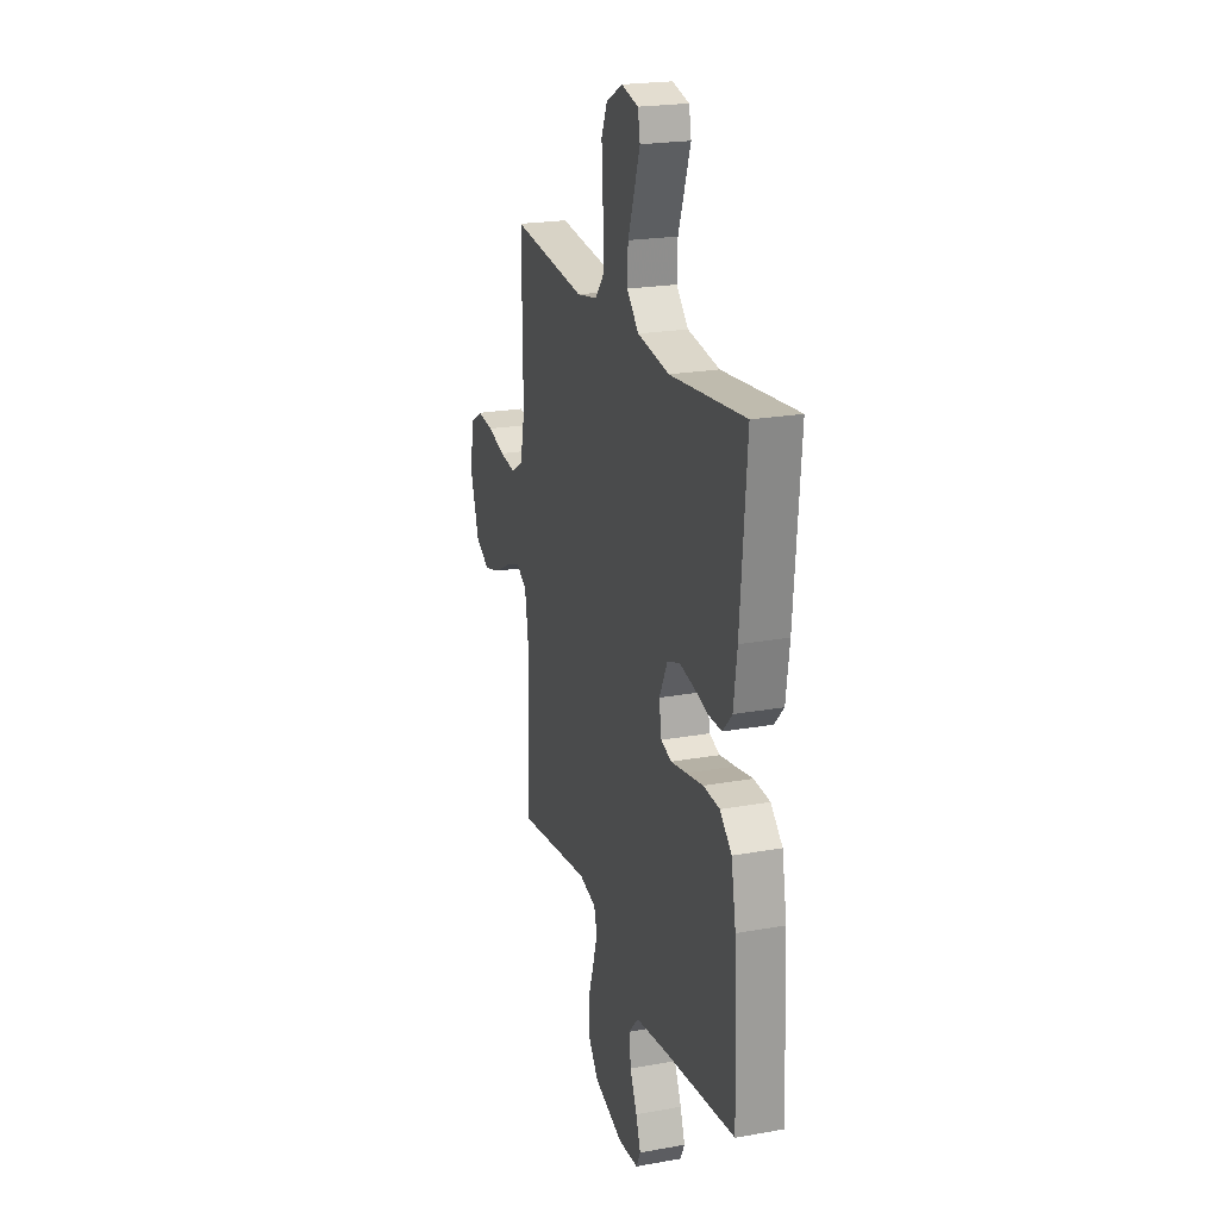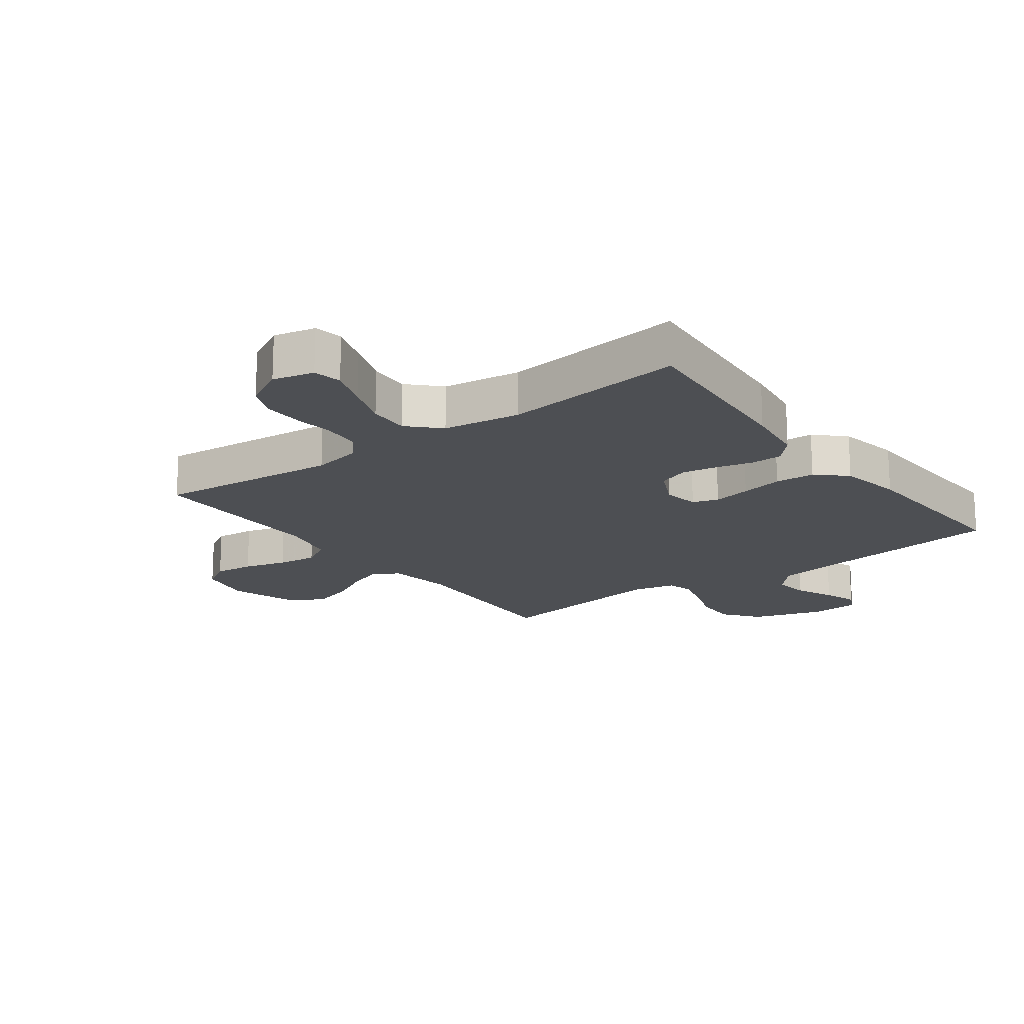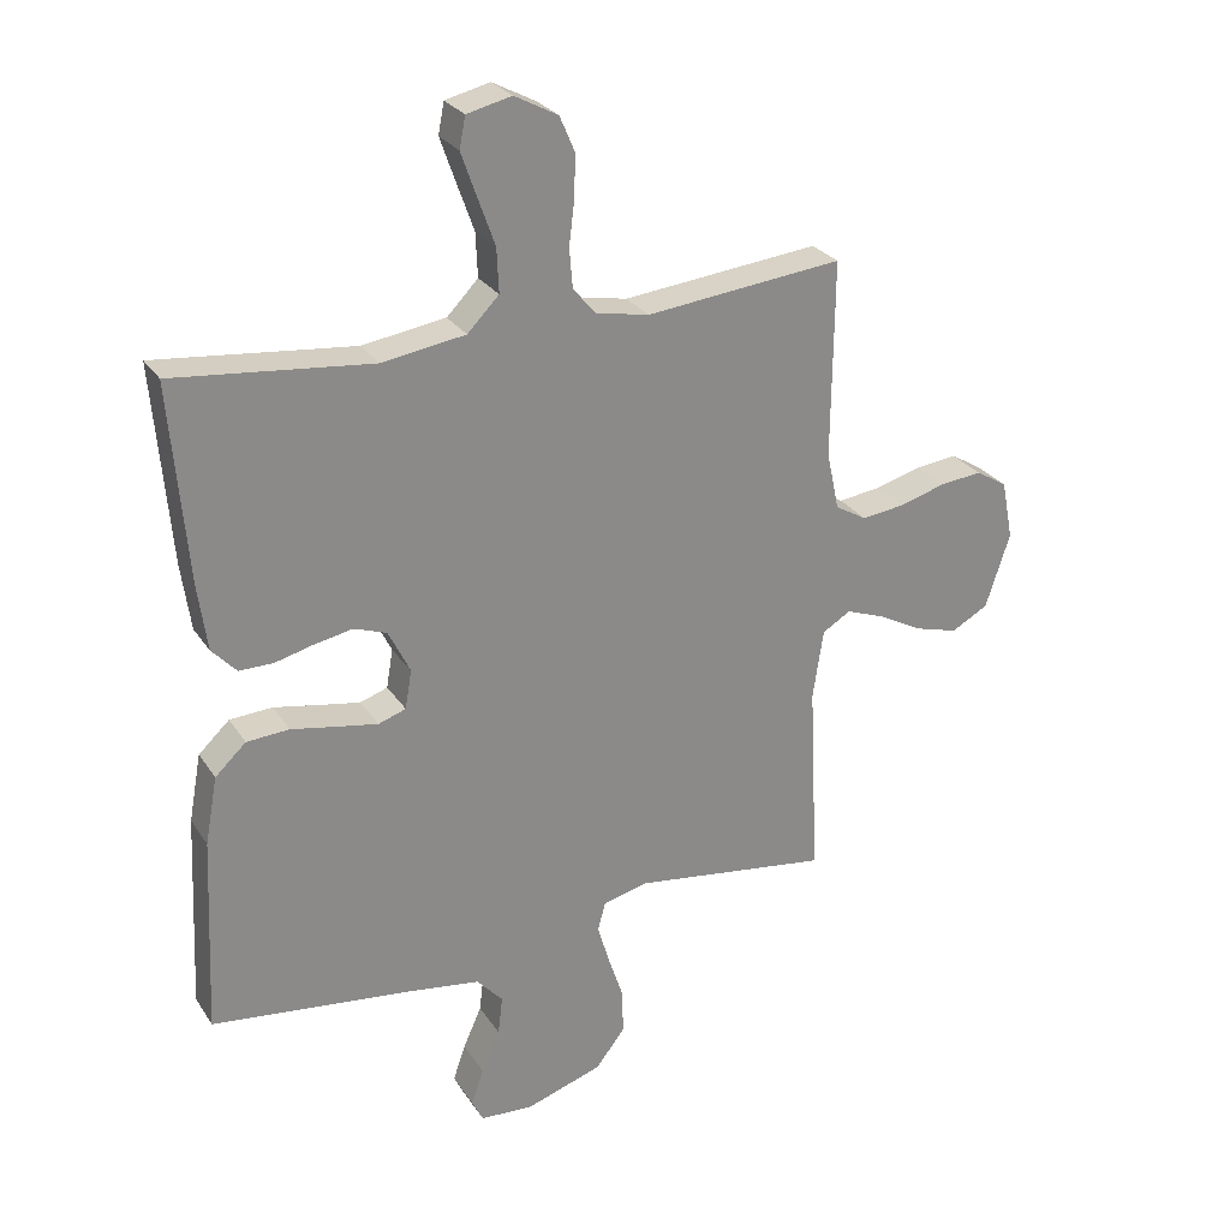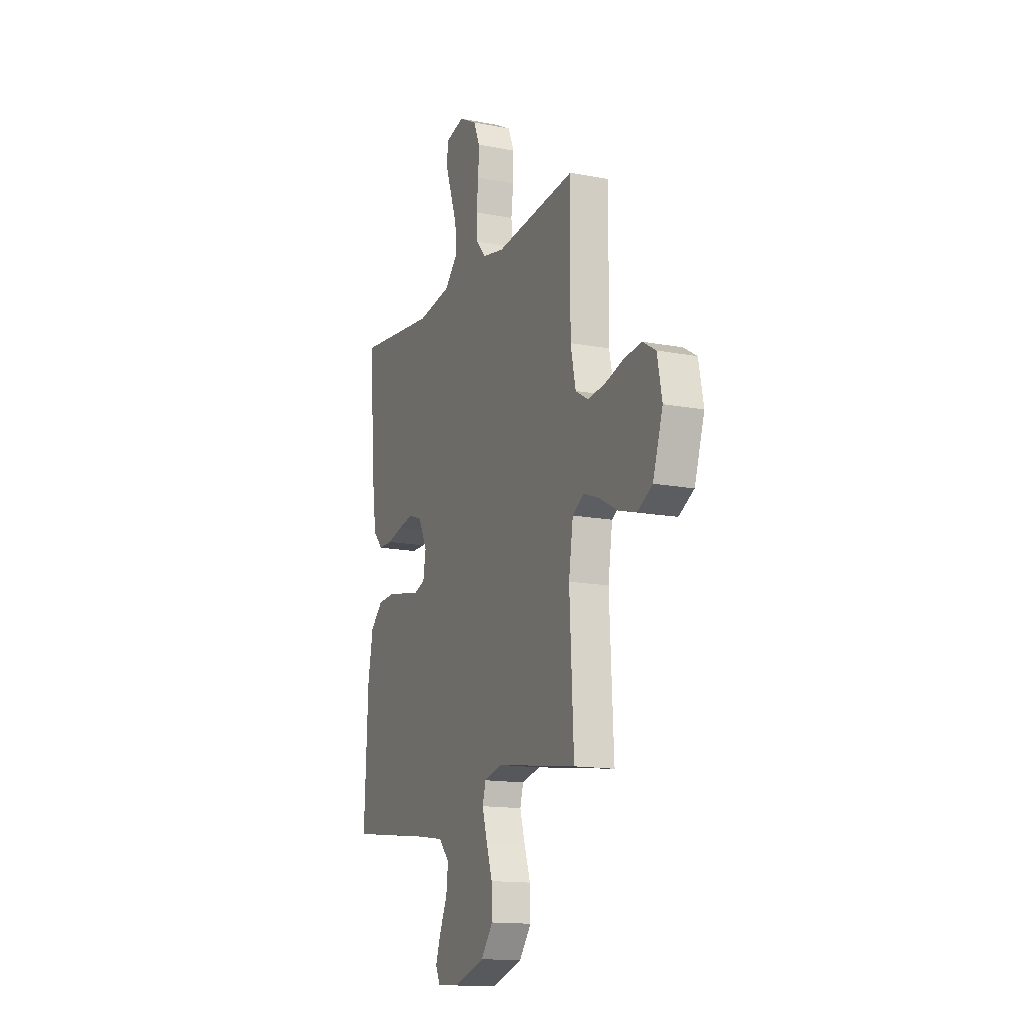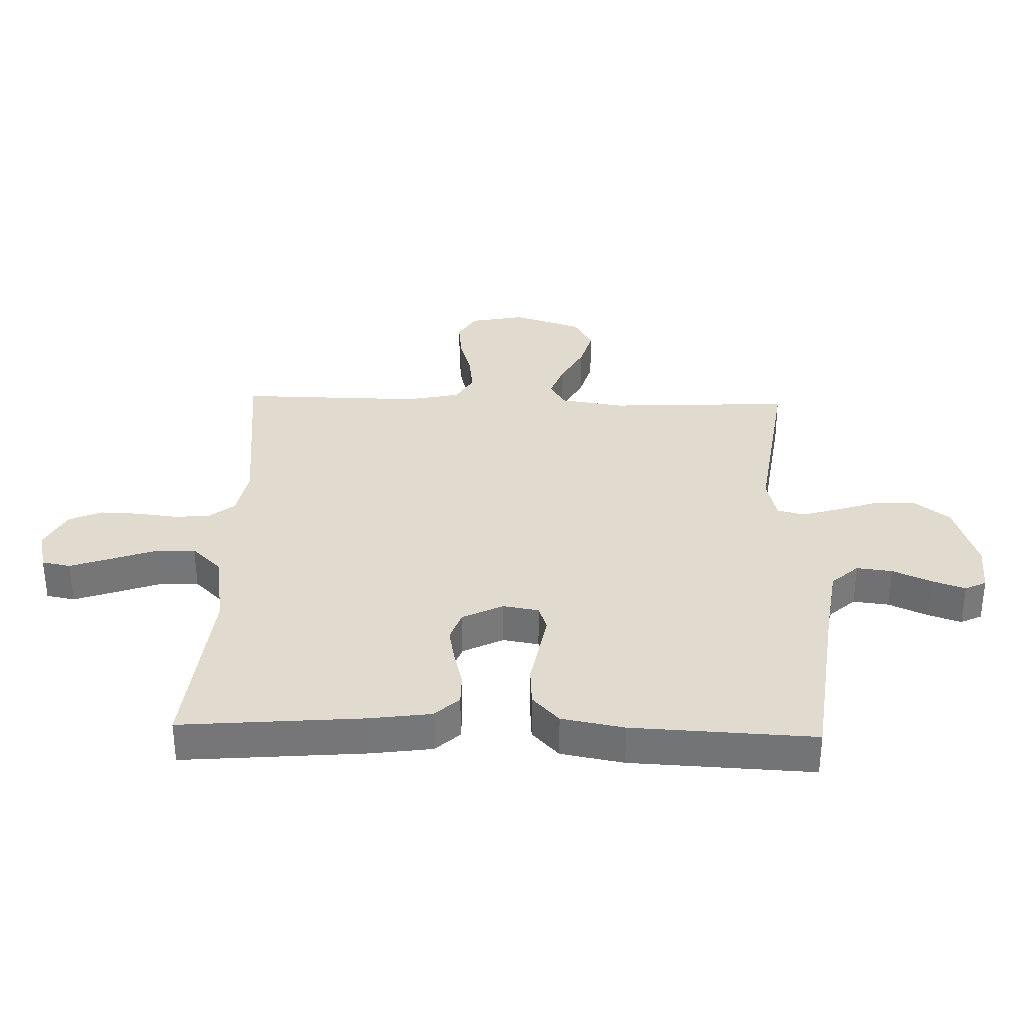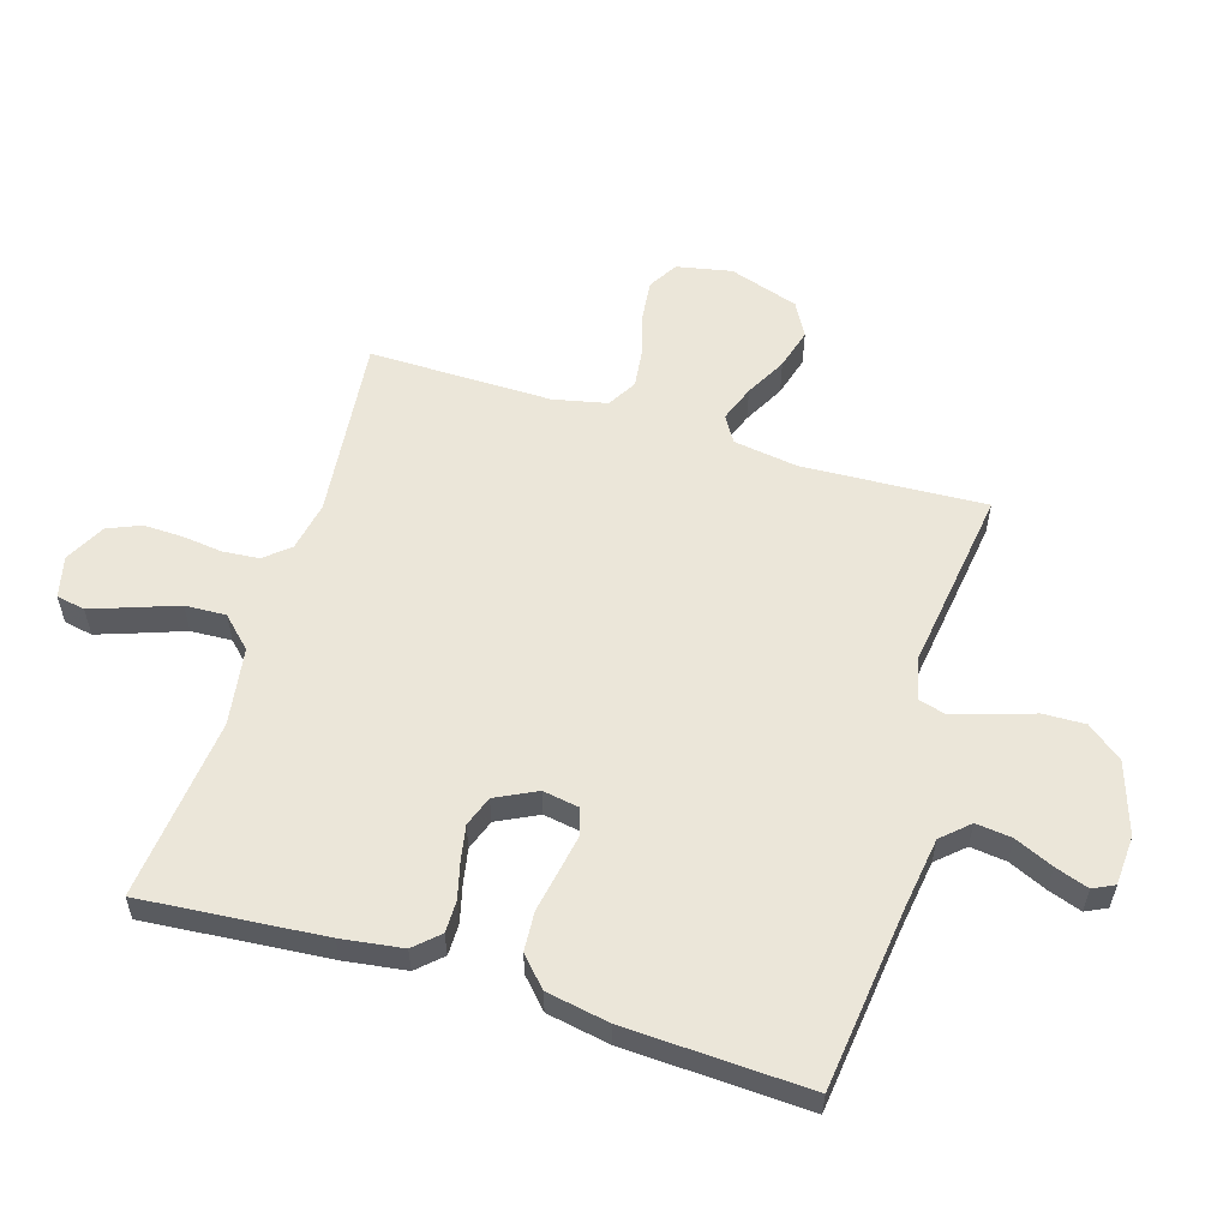
<metadata>
{"format":"obj","ext":"obj","renderer":"f3d","projection":"perspective","resolution":1024,"background":"white","views":[{"elev":22.0,"azim":72.5,"up":"+Z"},{"elev":-17.8,"azim":36.8,"up":"+Y"},{"elev":27.0,"azim":153.7,"up":"+Z"},{"elev":-14.5,"azim":-112.8,"up":"+Z"},{"elev":33.4,"azim":91.7,"up":"+Y"},{"elev":56.9,"azim":107.0,"up":"+Y"}]}
</metadata>
<code>
v 0.5 0.07 0.5
v 0.475 0.07 0.2
v 0.461 0.07 0.099
v 0.424 0.07 0.059
v 0.372 0.07 0.059
v 0.313 0.07 0.074
v 0.255 0.07 0.085
v 0.205 0.07 0.067
v 0.172 0.07 0
v 0.182 0.07 -0.059
v 0.224 0.07 -0.073
v 0.286 0.07 -0.062
v 0.355 0.07 -0.049
v 0.42 0.07 -0.053
v 0.467 0.07 -0.097
v 0.486 0.07 -0.2
v 0.5 0.07 -0.5
v 0.2 0.07 -0.536
v 0.084 0.07 -0.553
v 0.044 0.07 -0.597
v 0.051 0.07 -0.656
v 0.079 0.07 -0.719
v 0.098 0.07 -0.774
v 0.081 0.07 -0.809
v 0 0.07 -0.814
v -0.117 0.07 -0.776
v -0.162 0.07 -0.718
v -0.16 0.07 -0.649
v -0.137 0.07 -0.58
v -0.119 0.07 -0.518
v -0.131 0.07 -0.475
v -0.2 0.07 -0.458
v -0.5 0.07 -0.5
v -0.485 0.07 -0.2
v -0.501 0.07 -0.094
v -0.544 0.07 -0.068
v -0.603 0.07 -0.09
v -0.67 0.07 -0.126
v -0.737 0.07 -0.145
v -0.793 0.07 -0.114
v -0.83 0.07 0
v -0.812 0.07 0.09
v -0.764 0.07 0.119
v -0.699 0.07 0.112
v -0.629 0.07 0.092
v -0.564 0.07 0.084
v -0.516 0.07 0.112
v -0.497 0.07 0.2
v -0.5 0.07 0.5
v -0.2 0.07 0.469
v -0.118 0.07 0.485
v -0.084 0.07 0.526
v -0.079 0.07 0.585
v -0.087 0.07 0.651
v -0.089 0.07 0.716
v -0.066 0.07 0.77
v 0 0.07 0.805
v 0.068 0.07 0.789
v 0.077 0.07 0.742
v 0.054 0.07 0.676
v 0.028 0.07 0.603
v 0.025 0.07 0.536
v 0.073 0.07 0.487
v 0.2 0.07 0.468
v 0.5 0 0.5
v 0.475 0 0.2
v 0.461 0 0.099
v 0.424 0 0.059
v 0.372 0 0.059
v 0.313 0 0.074
v 0.255 0 0.085
v 0.205 0 0.067
v 0.172 0 0
v 0.182 0 -0.059
v 0.224 0 -0.073
v 0.286 0 -0.062
v 0.355 0 -0.049
v 0.42 0 -0.053
v 0.467 0 -0.097
v 0.486 0 -0.2
v 0.5 0 -0.5
v 0.2 0 -0.536
v 0.084 0 -0.553
v 0.044 0 -0.597
v 0.051 0 -0.656
v 0.079 0 -0.719
v 0.098 0 -0.774
v 0.081 0 -0.809
v 0 0 -0.814
v -0.117 0 -0.776
v -0.162 0 -0.718
v -0.16 0 -0.649
v -0.137 0 -0.58
v -0.119 0 -0.518
v -0.131 0 -0.475
v -0.2 0 -0.458
v -0.5 0 -0.5
v -0.485 0 -0.2
v -0.501 0 -0.094
v -0.544 0 -0.068
v -0.603 0 -0.09
v -0.67 0 -0.126
v -0.737 0 -0.145
v -0.793 0 -0.114
v -0.83 0 0
v -0.812 0 0.09
v -0.764 0 0.119
v -0.699 0 0.112
v -0.629 0 0.092
v -0.564 0 0.084
v -0.516 0 0.112
v -0.497 0 0.2
v -0.5 0 0.5
v -0.2 0 0.469
v -0.118 0 0.485
v -0.084 0 0.526
v -0.079 0 0.585
v -0.087 0 0.651
v -0.089 0 0.716
v -0.066 0 0.77
v 0 0 0.805
v 0.068 0 0.789
v 0.077 0 0.742
v 0.054 0 0.676
v 0.028 0 0.603
v 0.025 0 0.536
v 0.073 0 0.487
v 0.2 0 0.468
f 58 59 60 61
f 56 57 58 61
f 56 61 62
f 53 54 55 56
f 53 56 62
f 52 53 62 63
f 48 49 50
f 47 48 50 51
f 42 43 44 45
f 42 45 46
f 41 42 46
f 40 41 46
f 37 38 39 40
f 36 37 40 46
f 35 36 46 47
f 32 33 34
f 31 32 34 35
f 26 27 28 29
f 26 29 30
f 25 26 30
f 24 25 30 31
f 21 22 23 24
f 15 16 17 18
f 15 18 19
f 12 13 14 15
f 11 12 15 19
f 10 11 19 20
f 3 4 5 6
f 3 6 7
f 64 1 2 3
f 63 64 3 7
f 51 52 63 7
f 31 35 47 51
f 21 24 31
f 20 21 31 51
f 9 10 20 51
f 8 9 51
f 7 8 51
f 125 124 123 122
f 125 122 121 120
f 126 125 120
f 120 119 118 117
f 126 120 117
f 127 126 117 116
f 114 113 112
f 115 114 112 111
f 109 108 107 106
f 110 109 106
f 110 106 105
f 110 105 104
f 104 103 102 101
f 110 104 101 100
f 111 110 100 99
f 98 97 96
f 99 98 96 95
f 93 92 91 90
f 94 93 90
f 94 90 89
f 95 94 89 88
f 88 87 86 85
f 82 81 80 79
f 83 82 79
f 79 78 77 76
f 83 79 76 75
f 84 83 75 74
f 70 69 68 67
f 71 70 67
f 67 66 65 128
f 71 67 128 127
f 71 127 116 115
f 115 111 99 95
f 95 88 85
f 115 95 85 84
f 115 84 74 73
f 115 73 72
f 115 72 71
f 1 65 66 2
f 2 66 67 3
f 3 67 68 4
f 4 68 69 5
f 5 69 70 6
f 6 70 71 7
f 7 71 72 8
f 8 72 73 9
f 9 73 74 10
f 10 74 75 11
f 11 75 76 12
f 12 76 77 13
f 13 77 78 14
f 14 78 79 15
f 15 79 80 16
f 16 80 81 17
f 17 81 82 18
f 18 82 83 19
f 19 83 84 20
f 20 84 85 21
f 21 85 86 22
f 22 86 87 23
f 23 87 88 24
f 24 88 89 25
f 25 89 90 26
f 26 90 91 27
f 27 91 92 28
f 28 92 93 29
f 29 93 94 30
f 30 94 95 31
f 31 95 96 32
f 32 96 97 33
f 33 97 98 34
f 34 98 99 35
f 35 99 100 36
f 36 100 101 37
f 37 101 102 38
f 38 102 103 39
f 39 103 104 40
f 40 104 105 41
f 41 105 106 42
f 42 106 107 43
f 43 107 108 44
f 44 108 109 45
f 45 109 110 46
f 46 110 111 47
f 47 111 112 48
f 48 112 113 49
f 49 113 114 50
f 50 114 115 51
f 51 115 116 52
f 52 116 117 53
f 53 117 118 54
f 54 118 119 55
f 55 119 120 56
f 56 120 121 57
f 57 121 122 58
f 58 122 123 59
f 59 123 124 60
f 60 124 125 61
f 61 125 126 62
f 62 126 127 63
f 63 127 128 64
f 64 128 65 1

</code>
